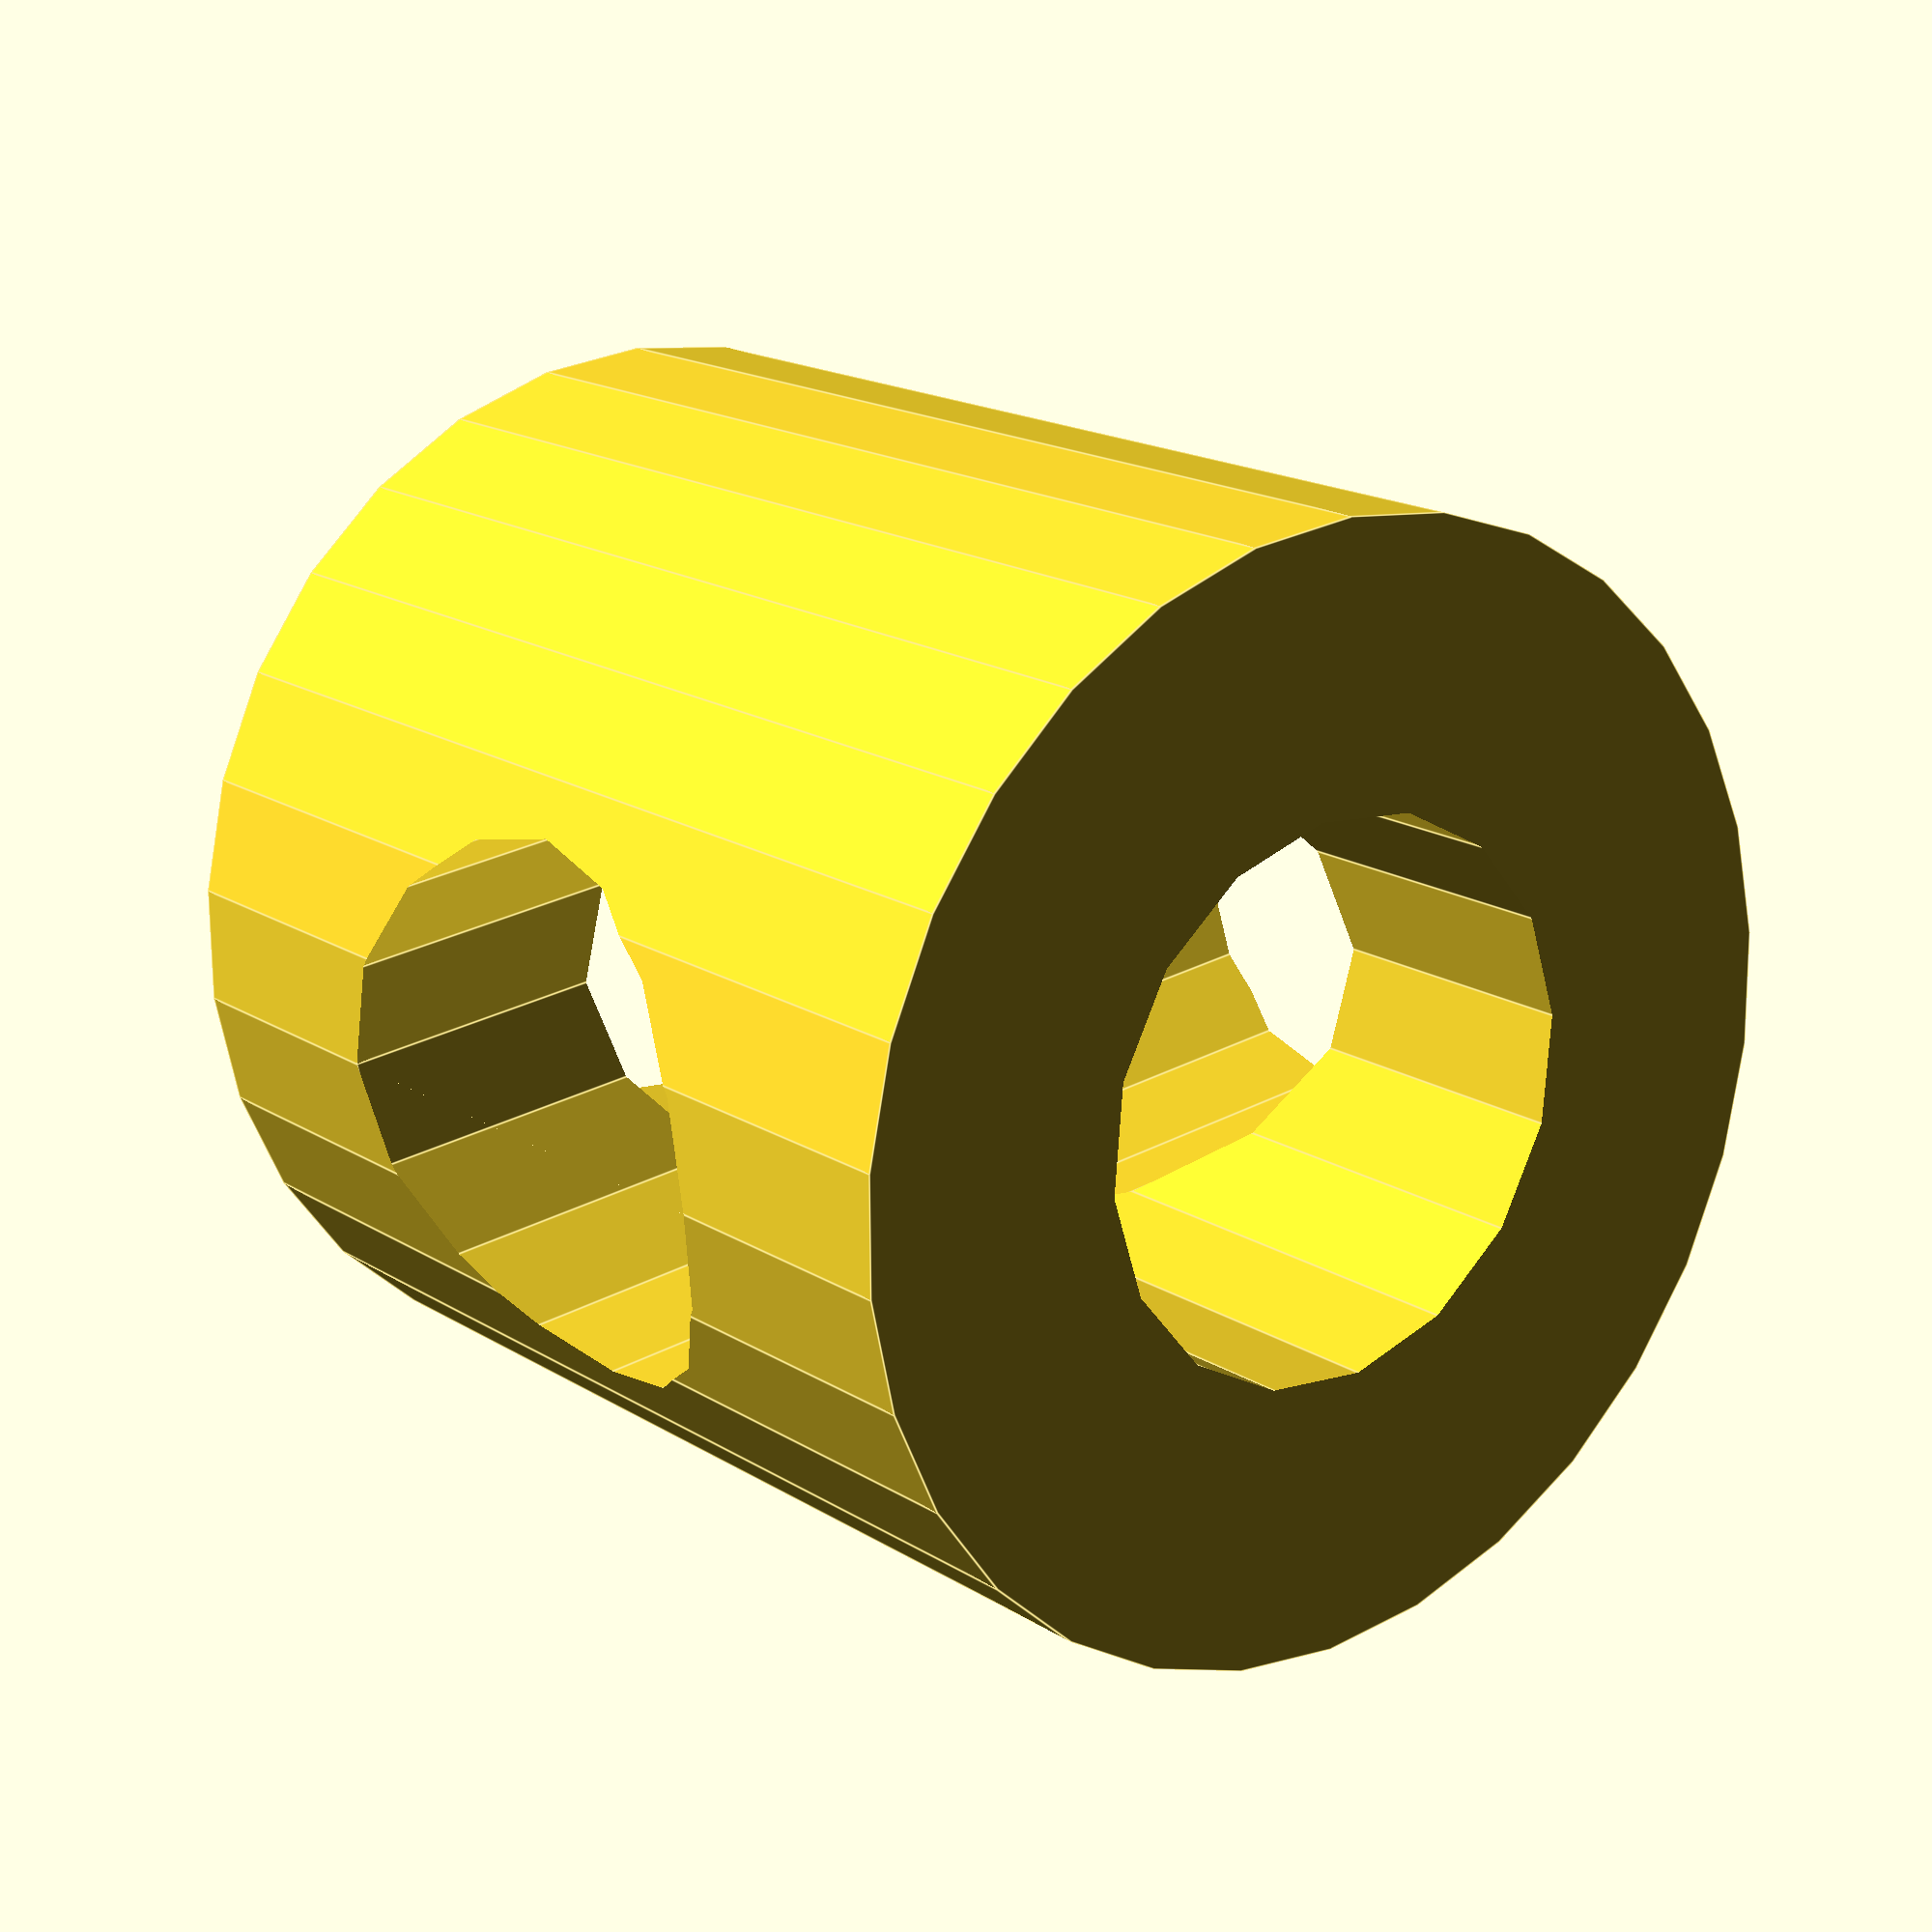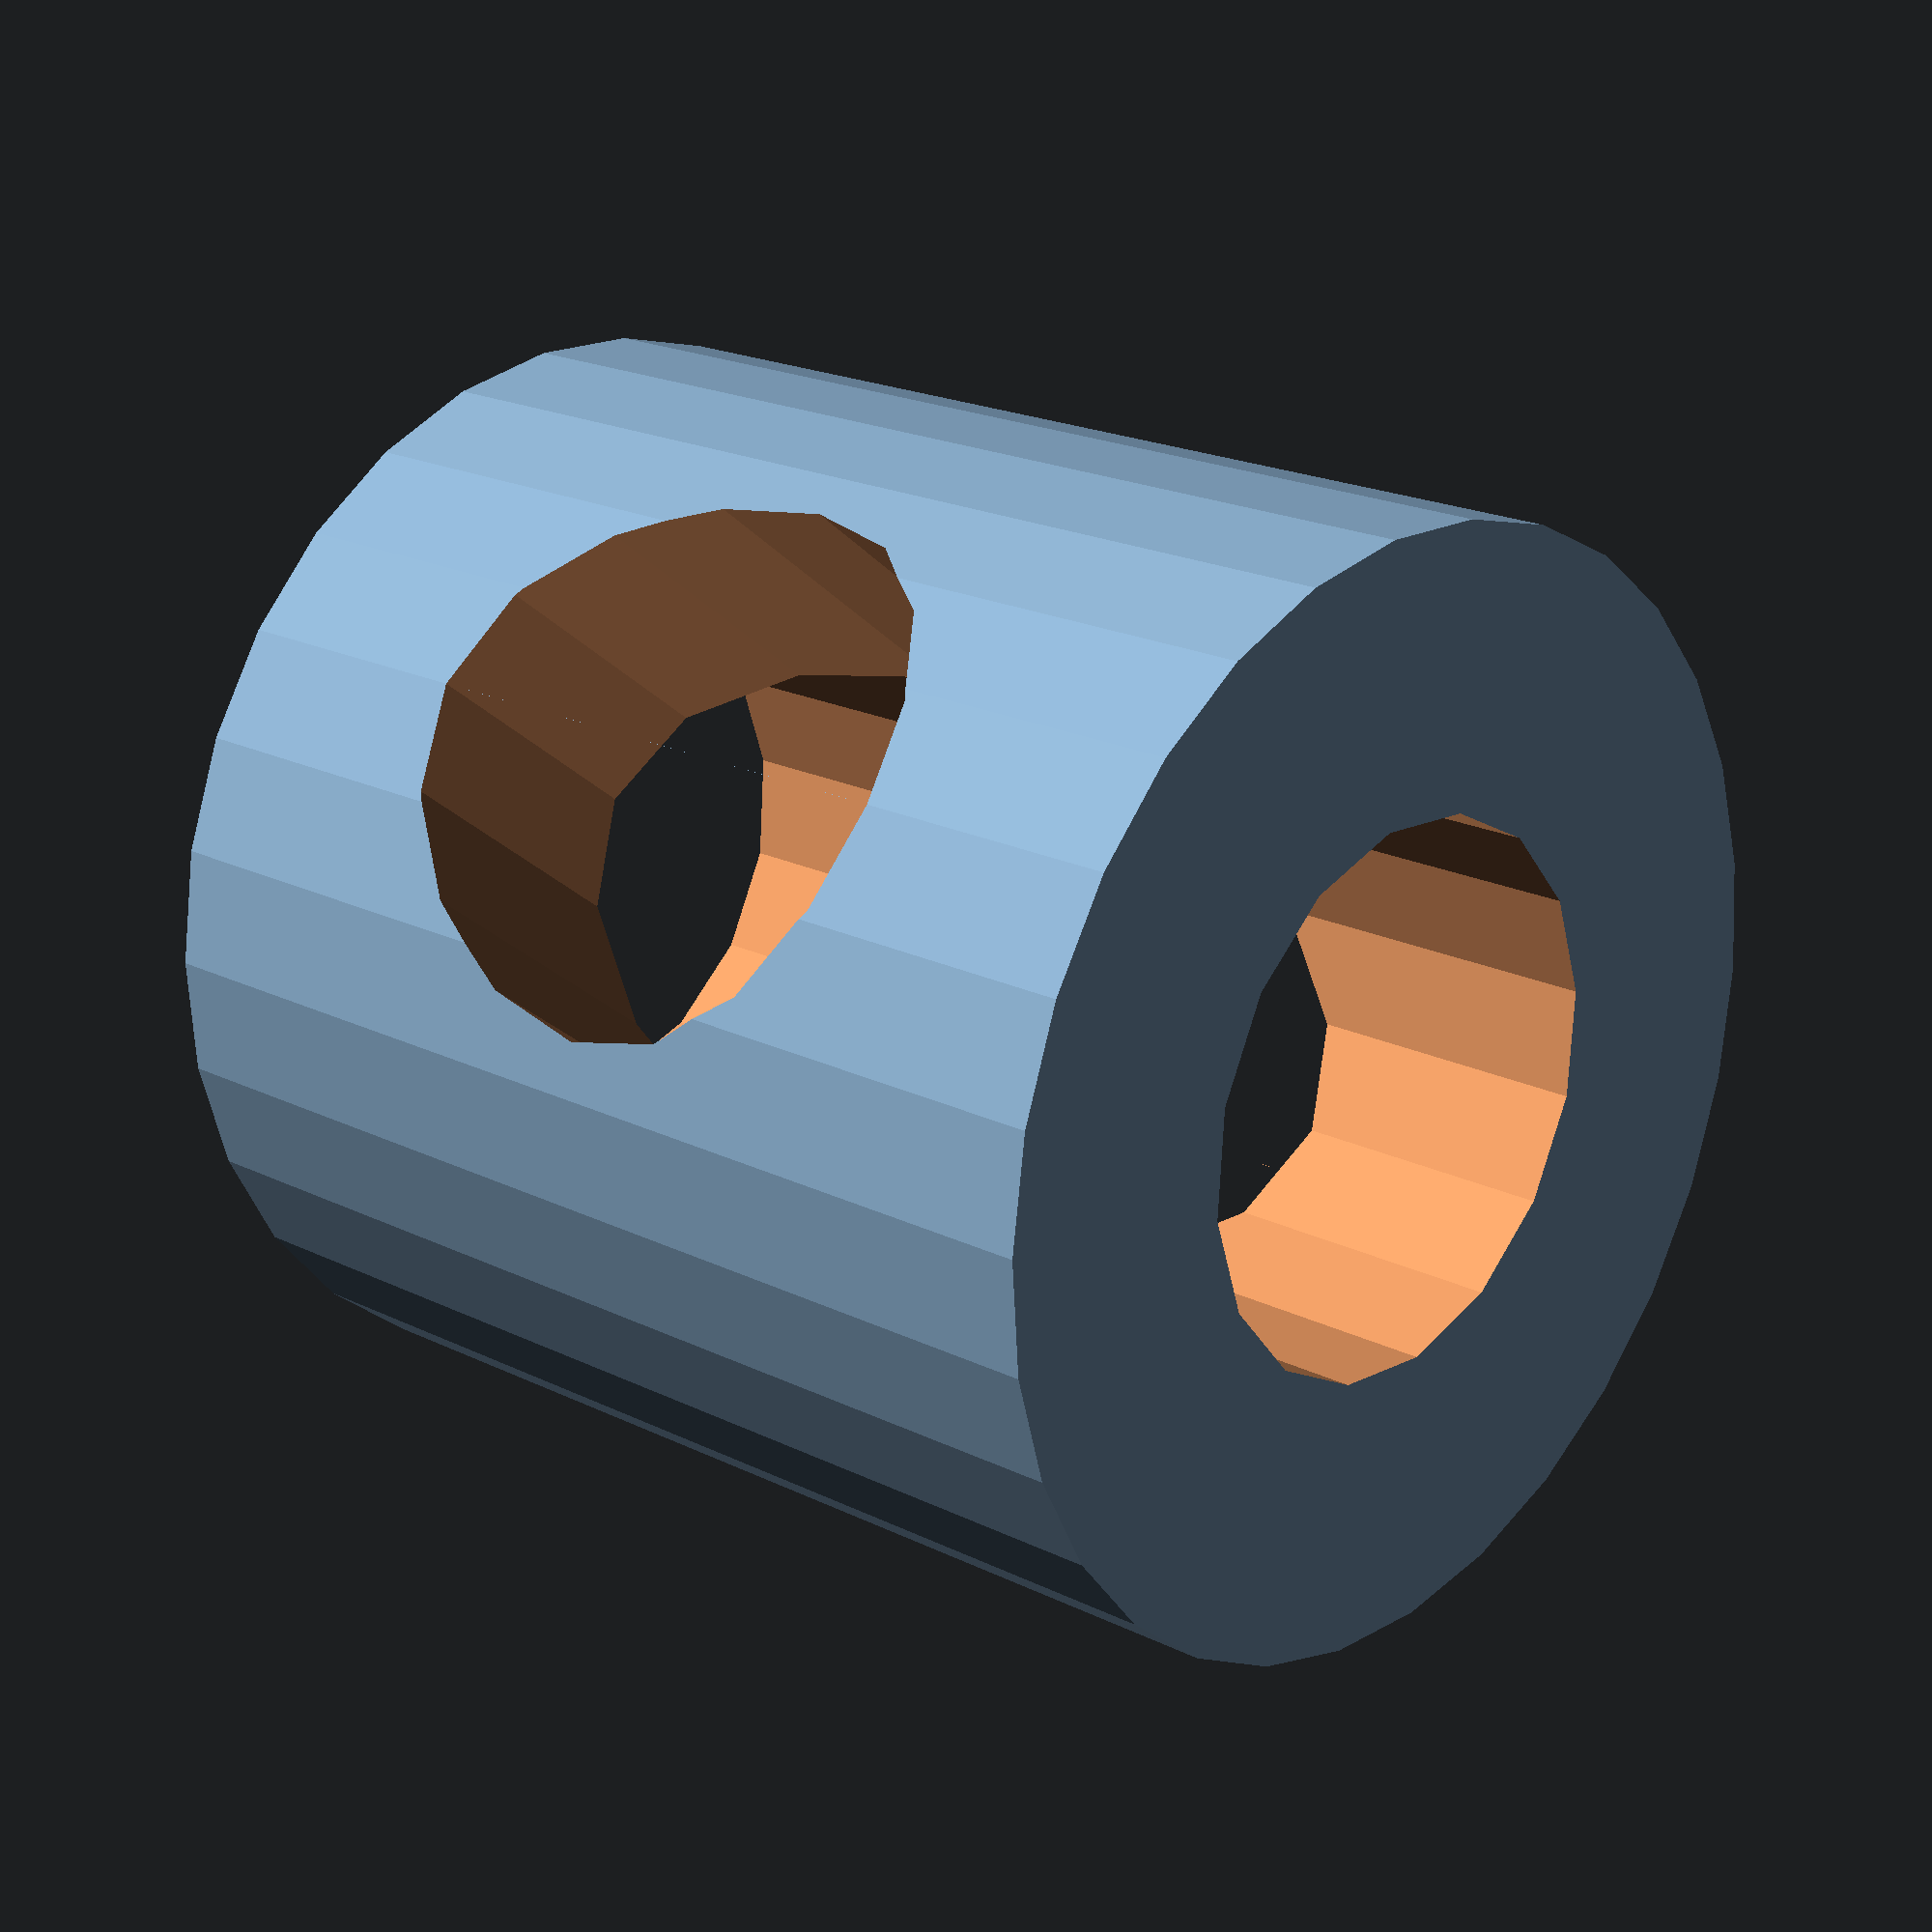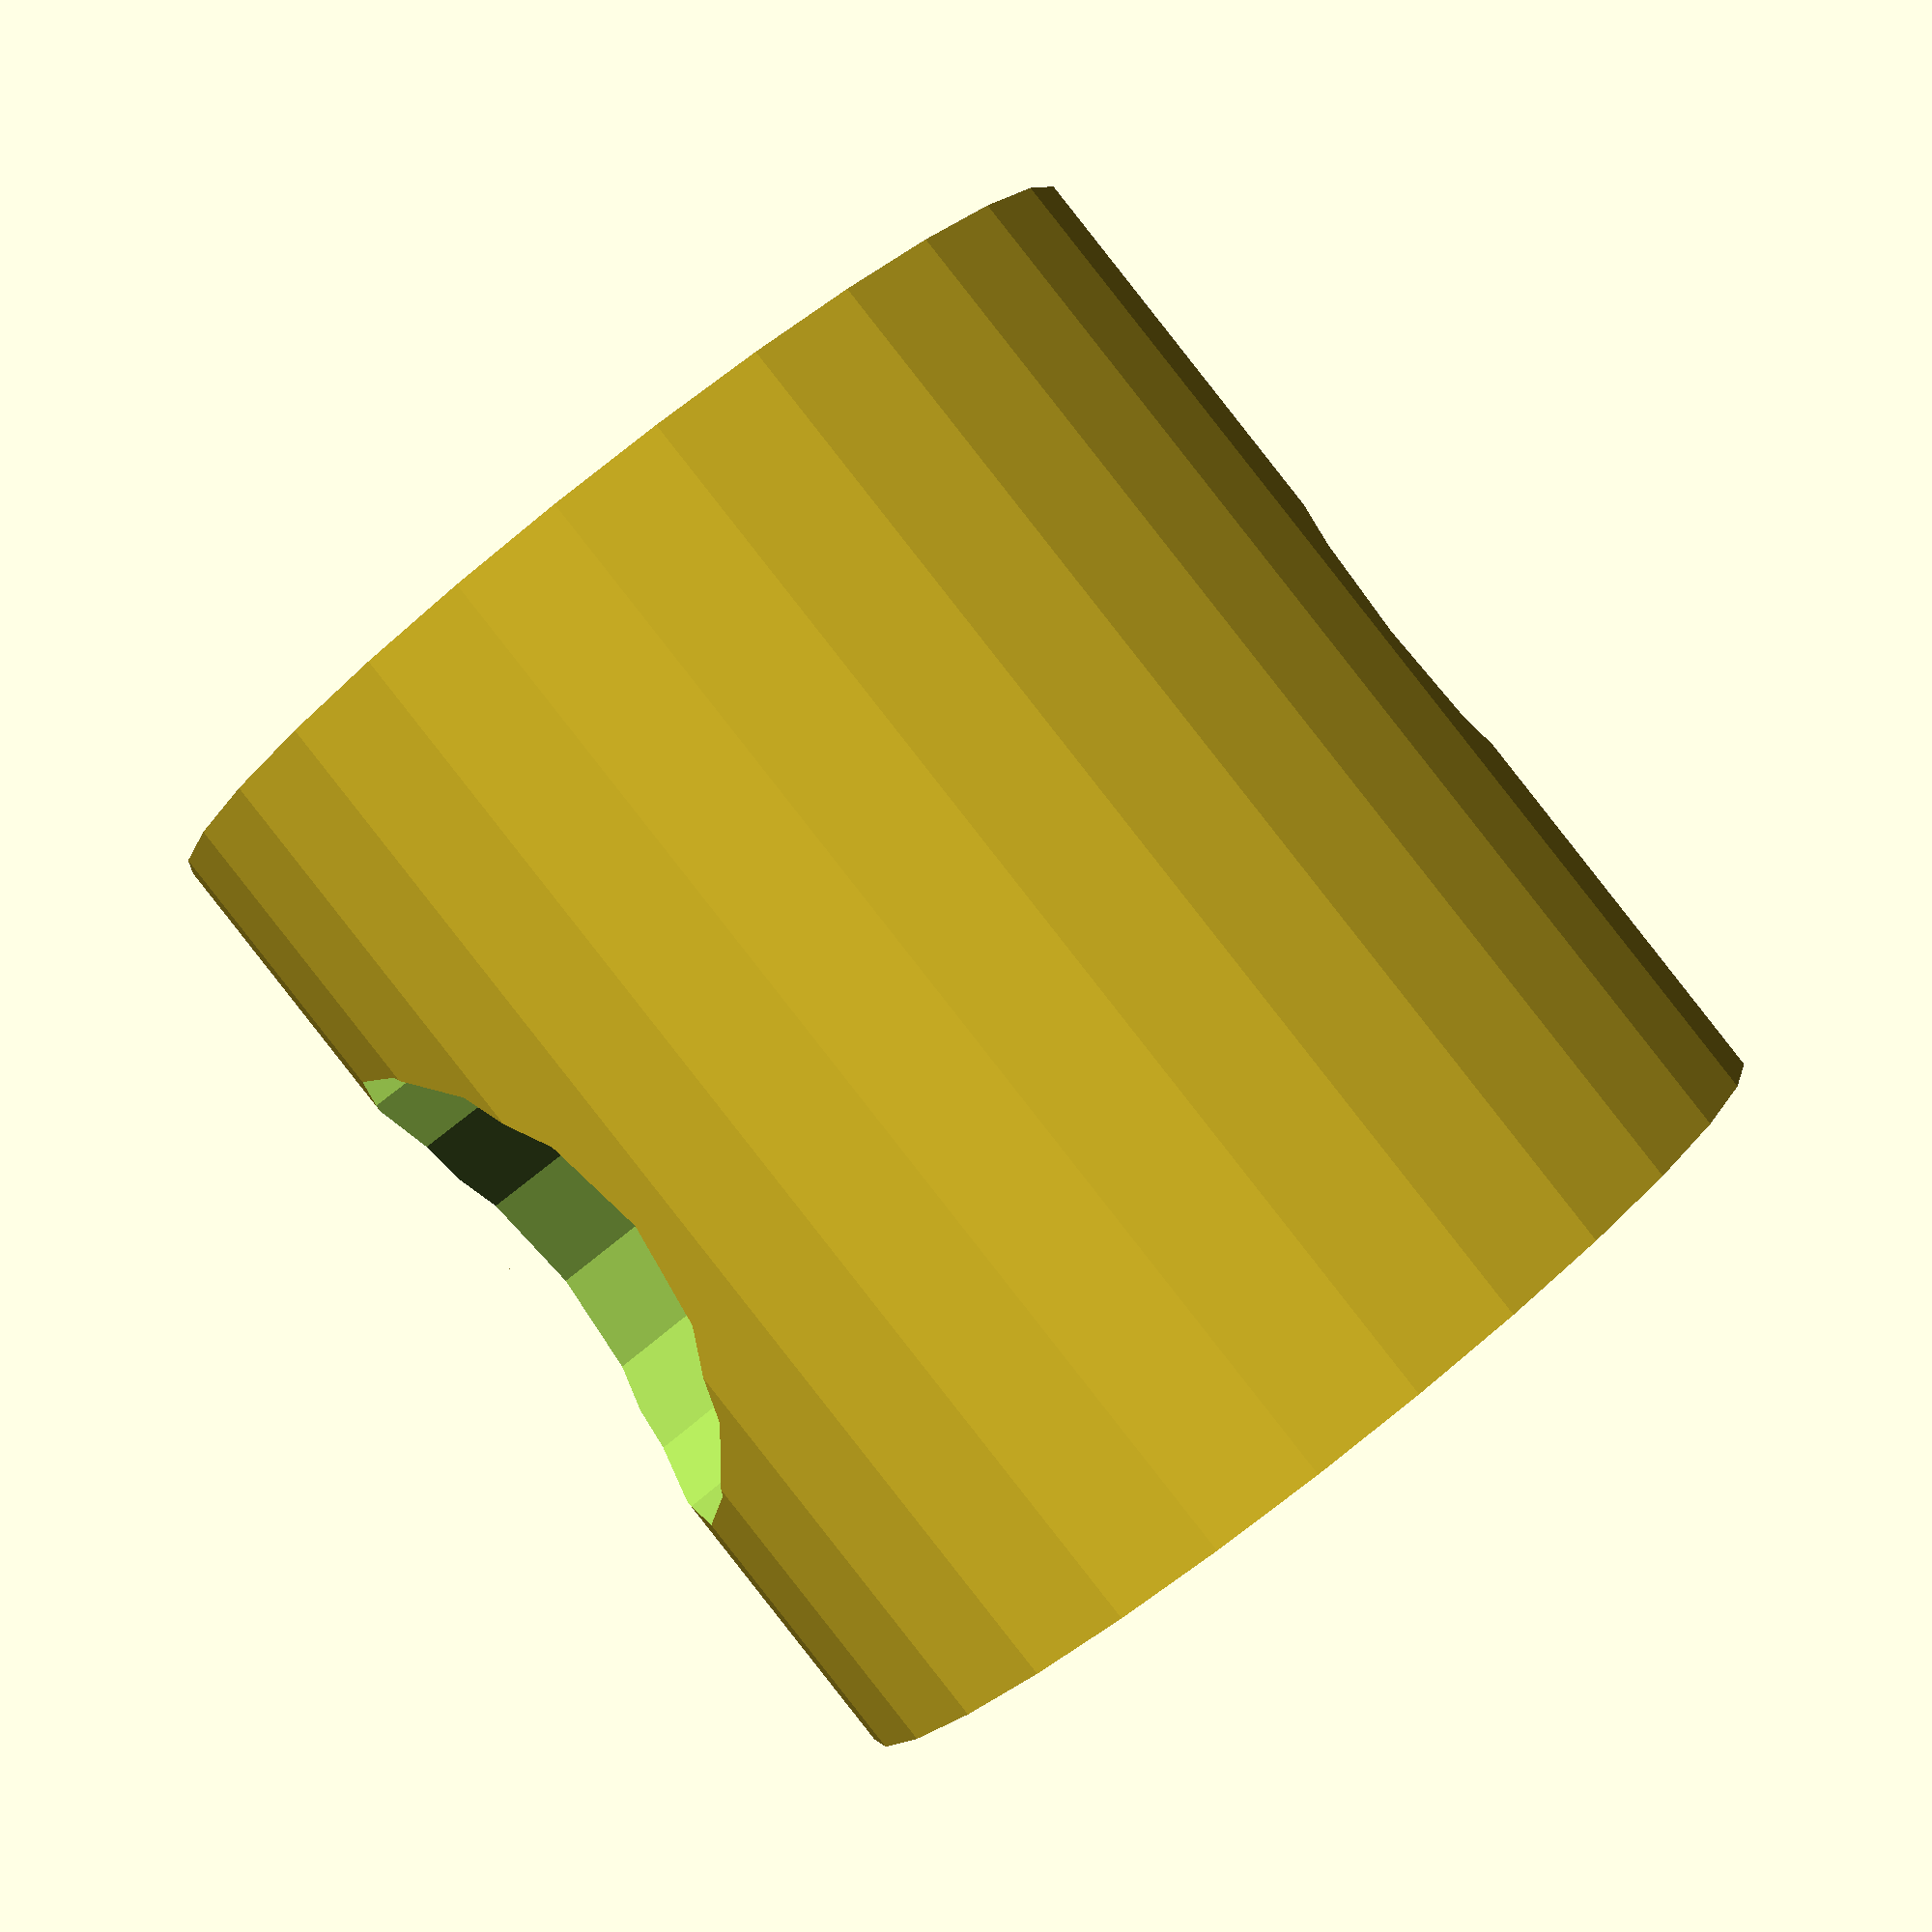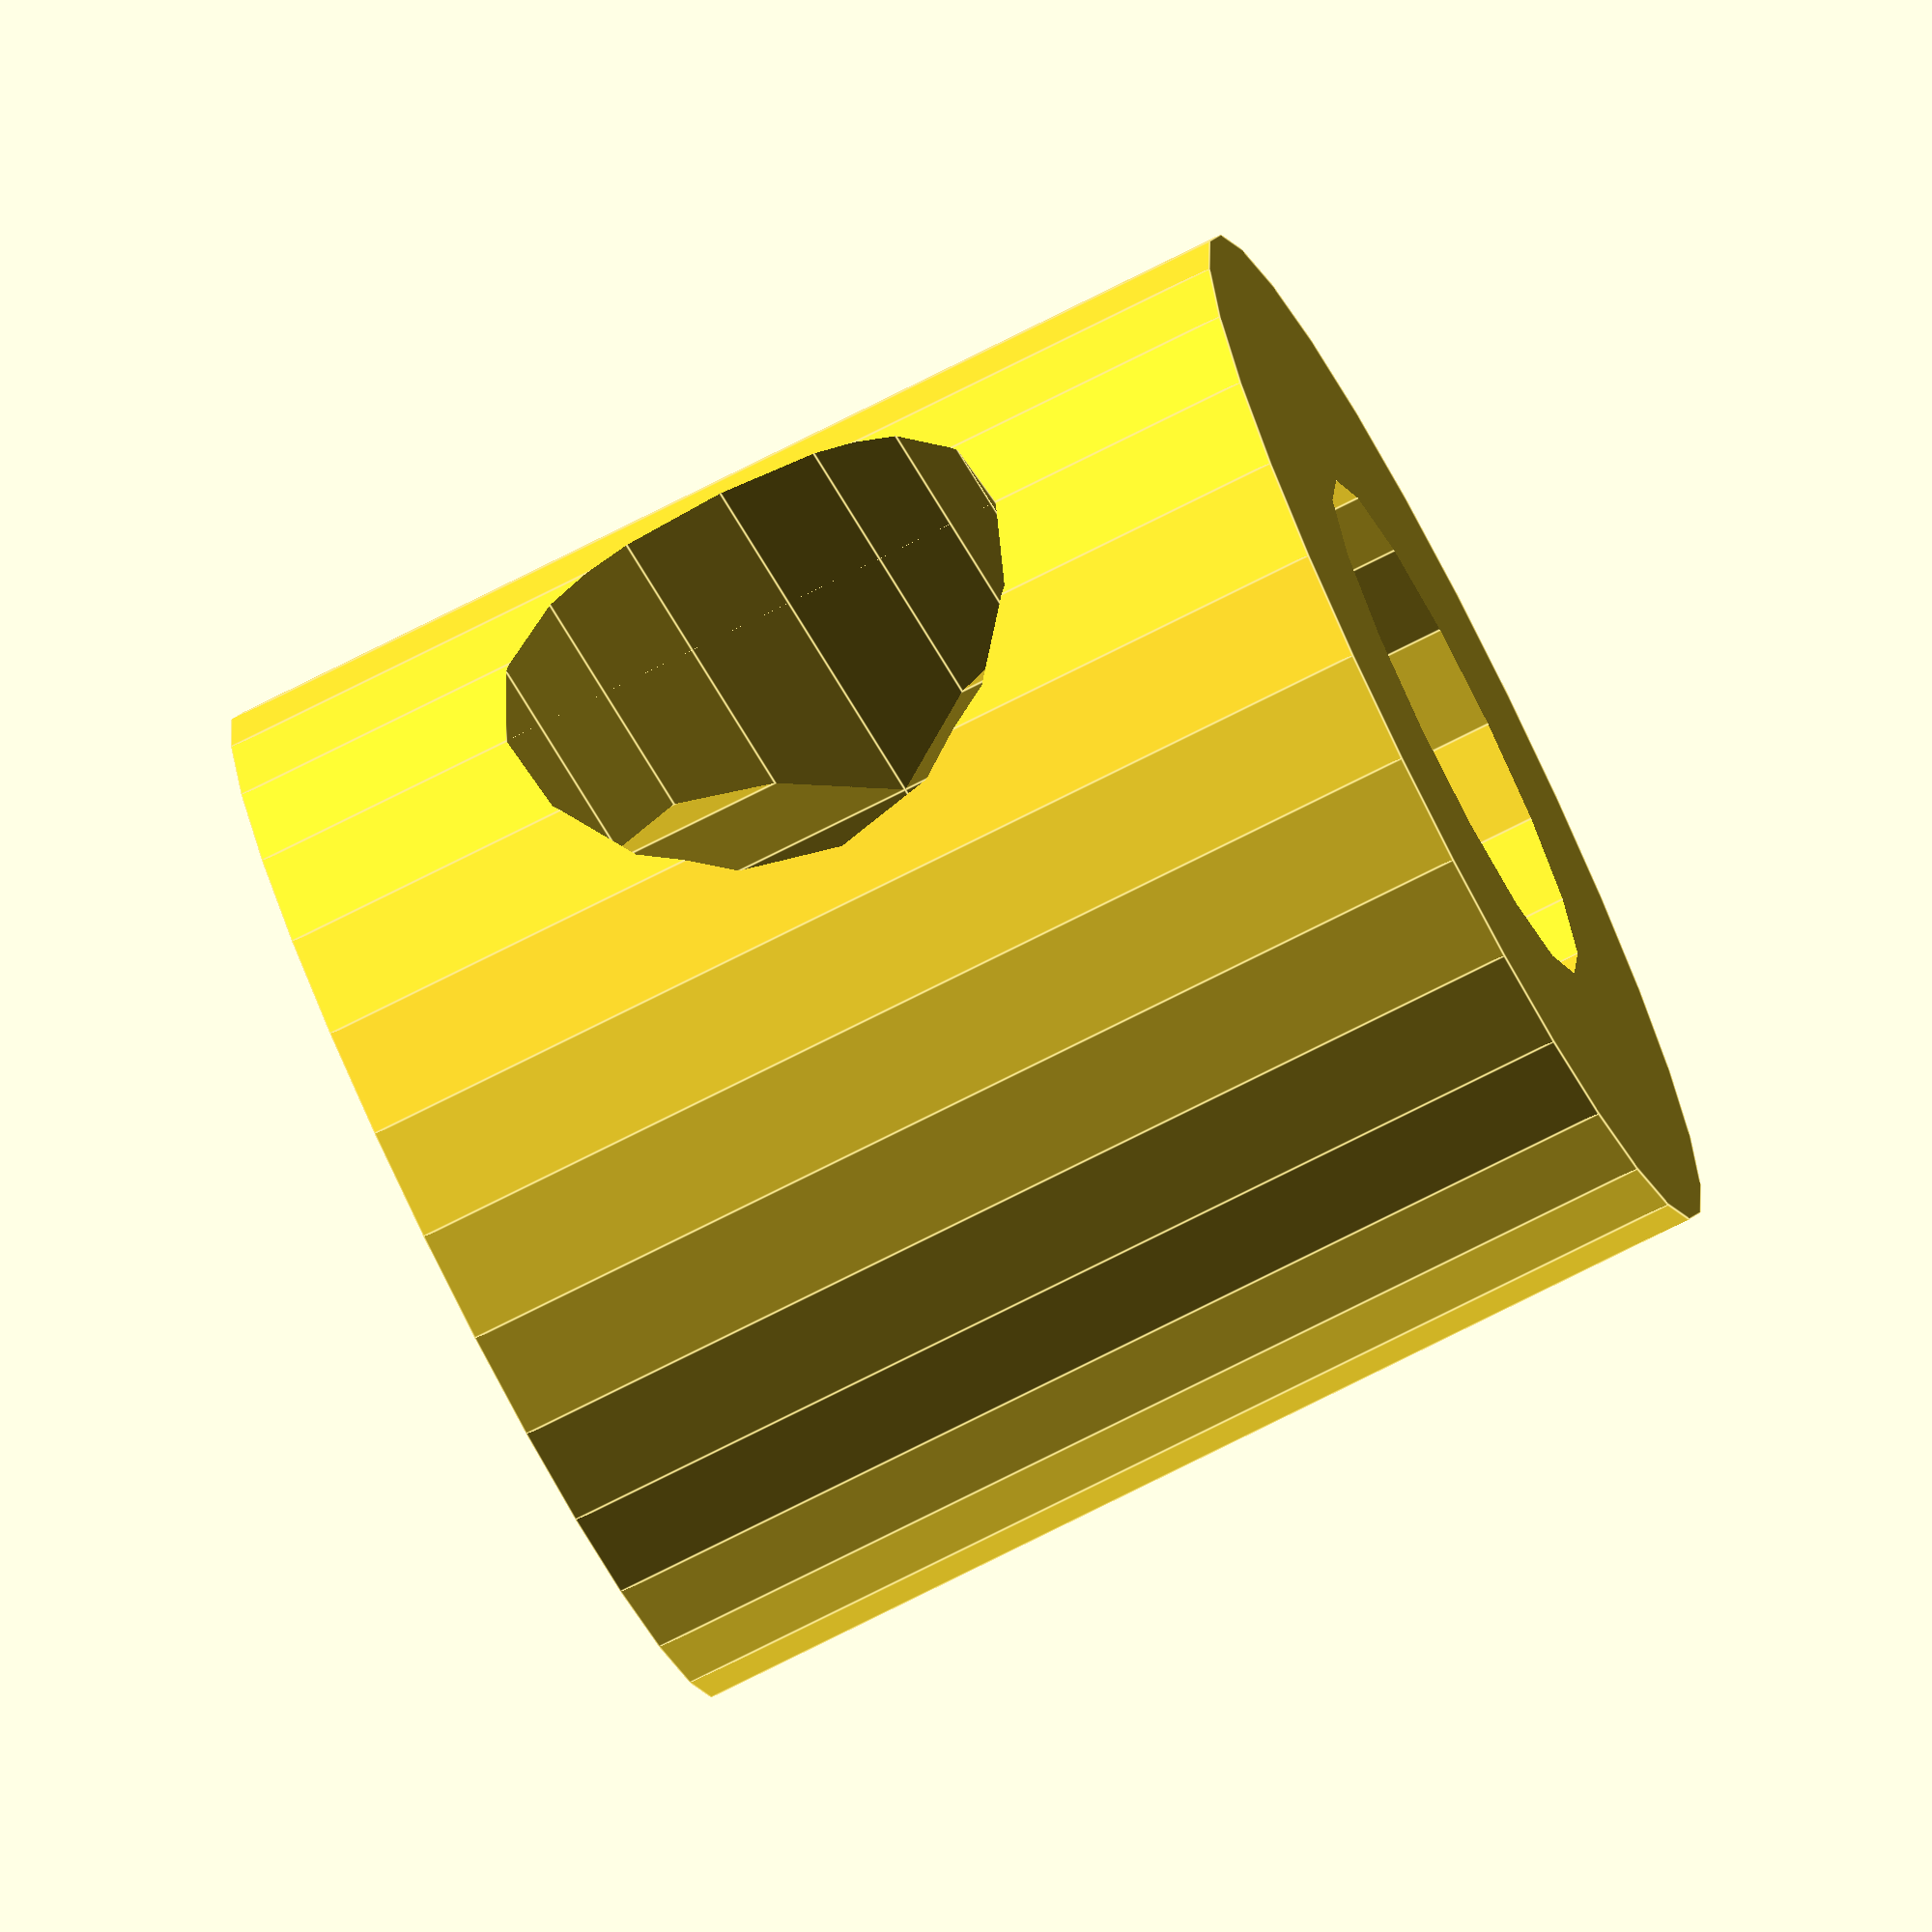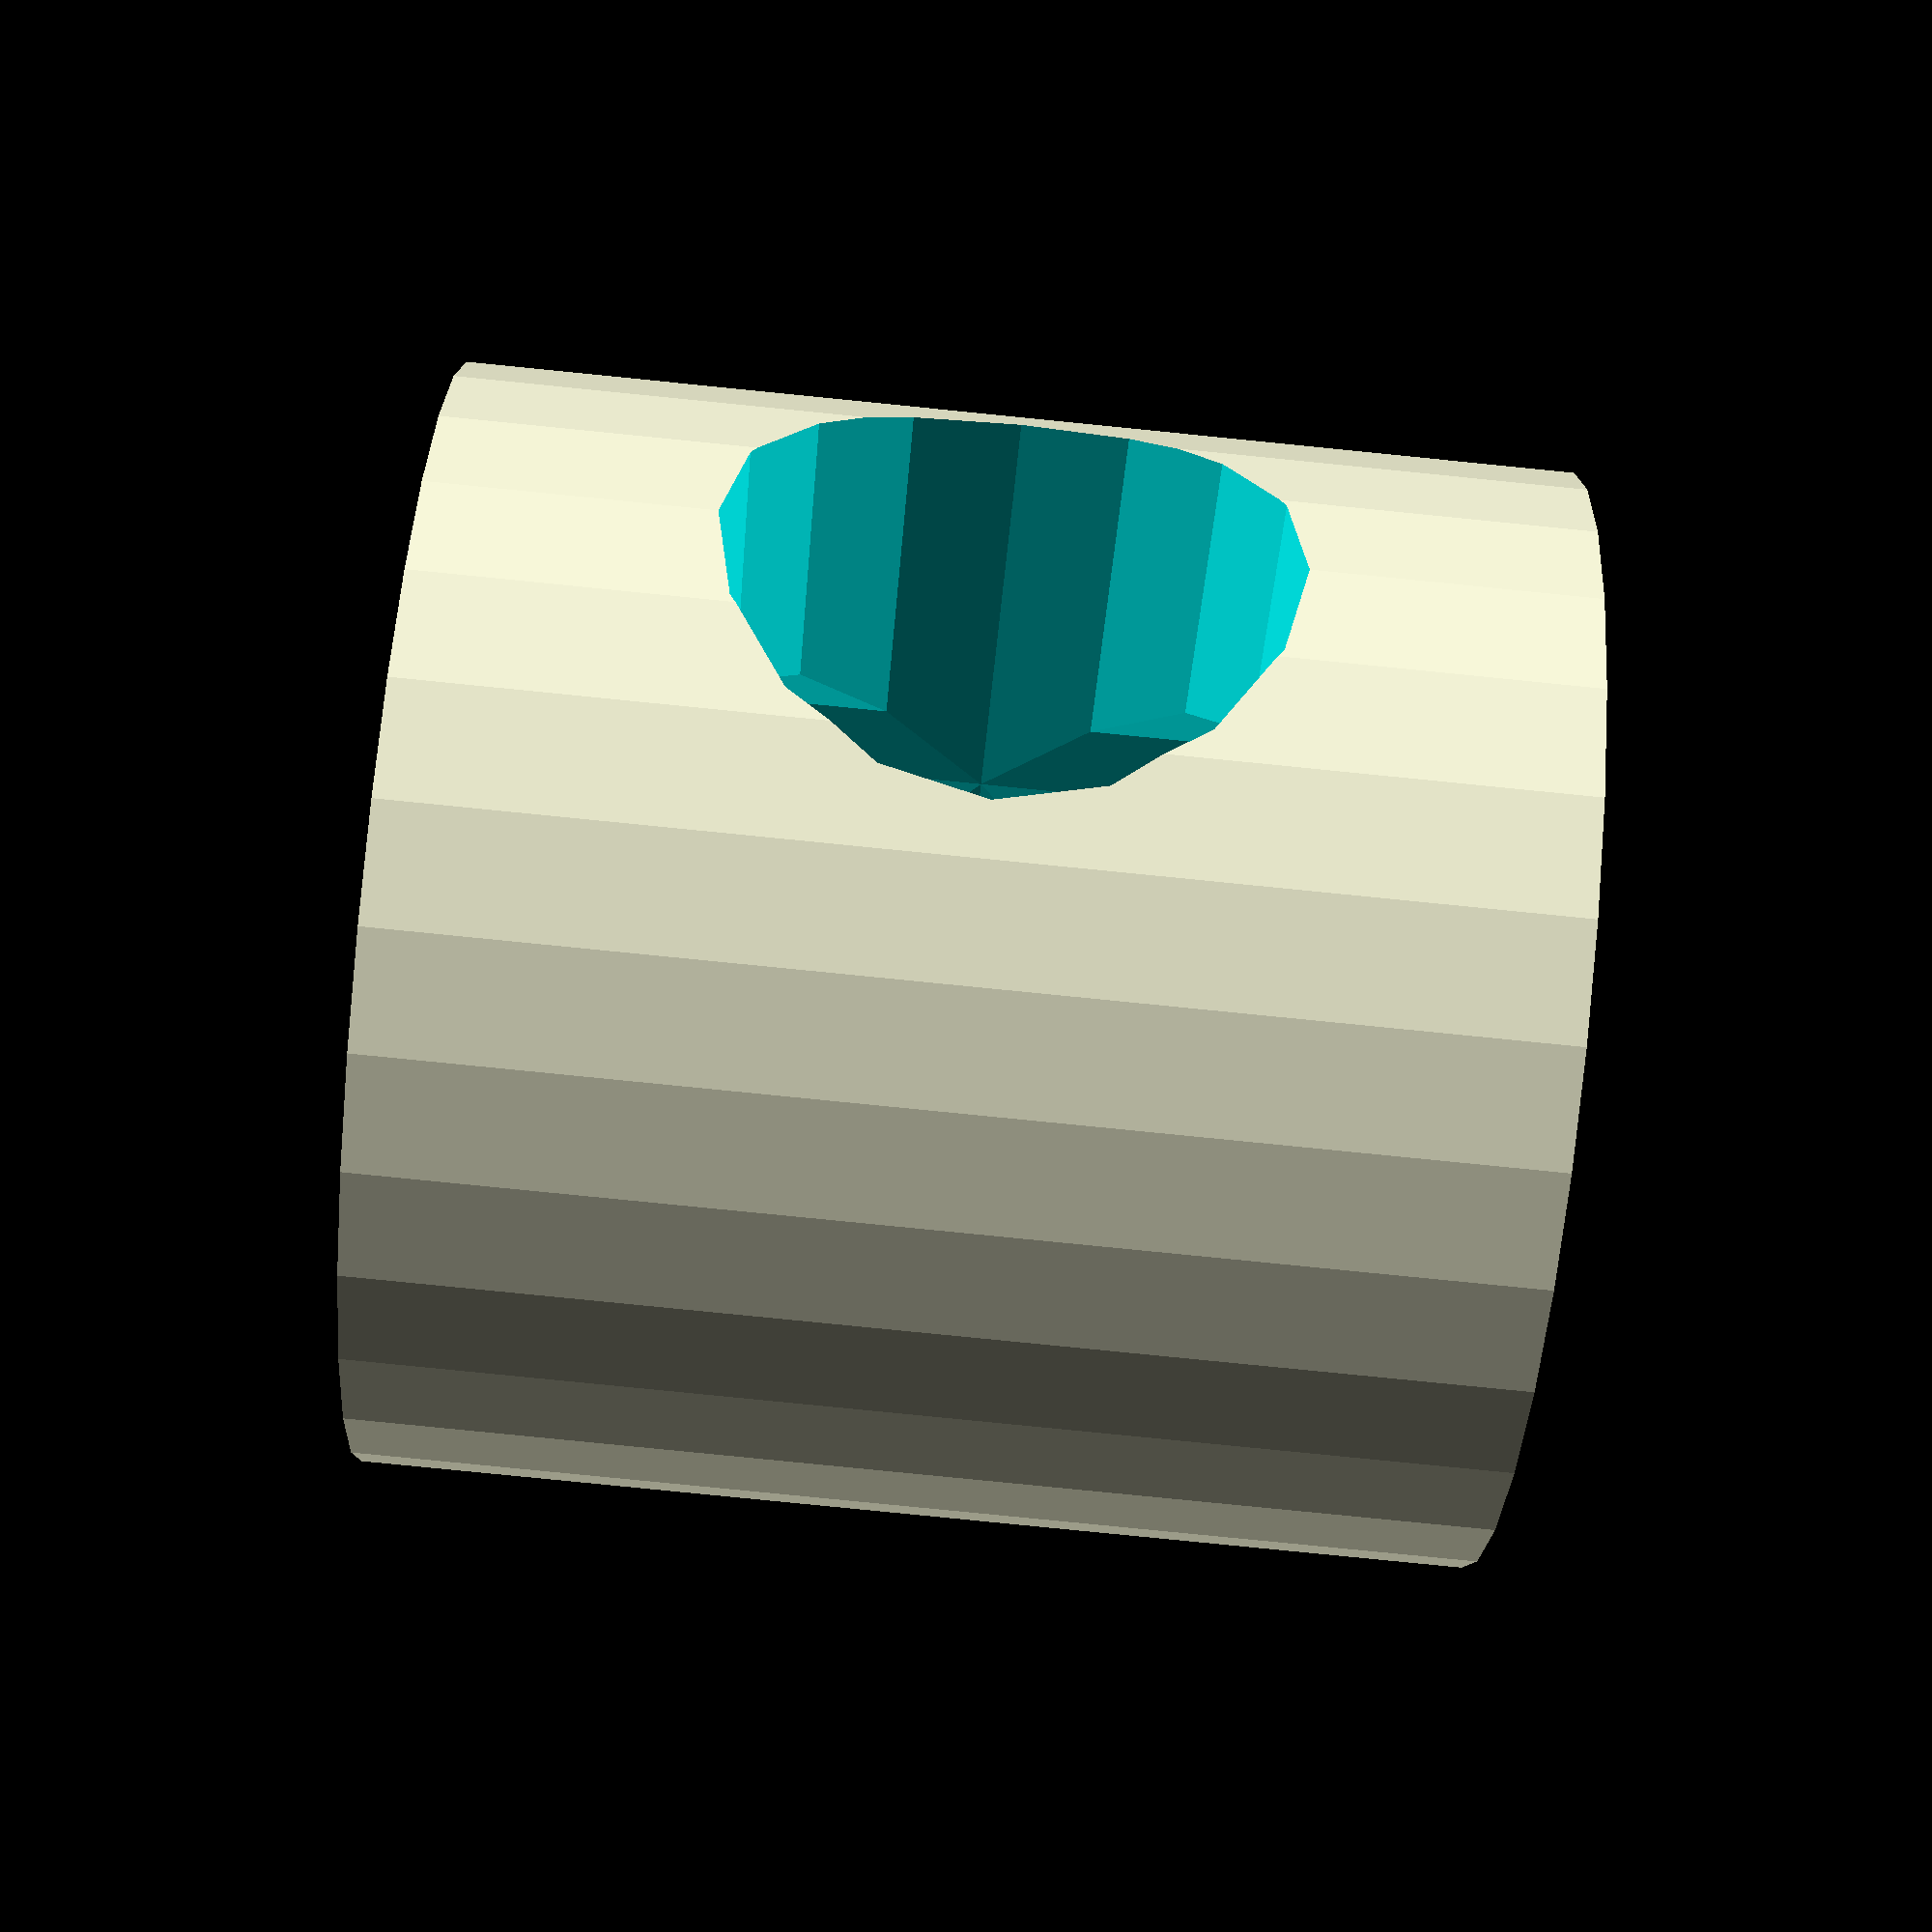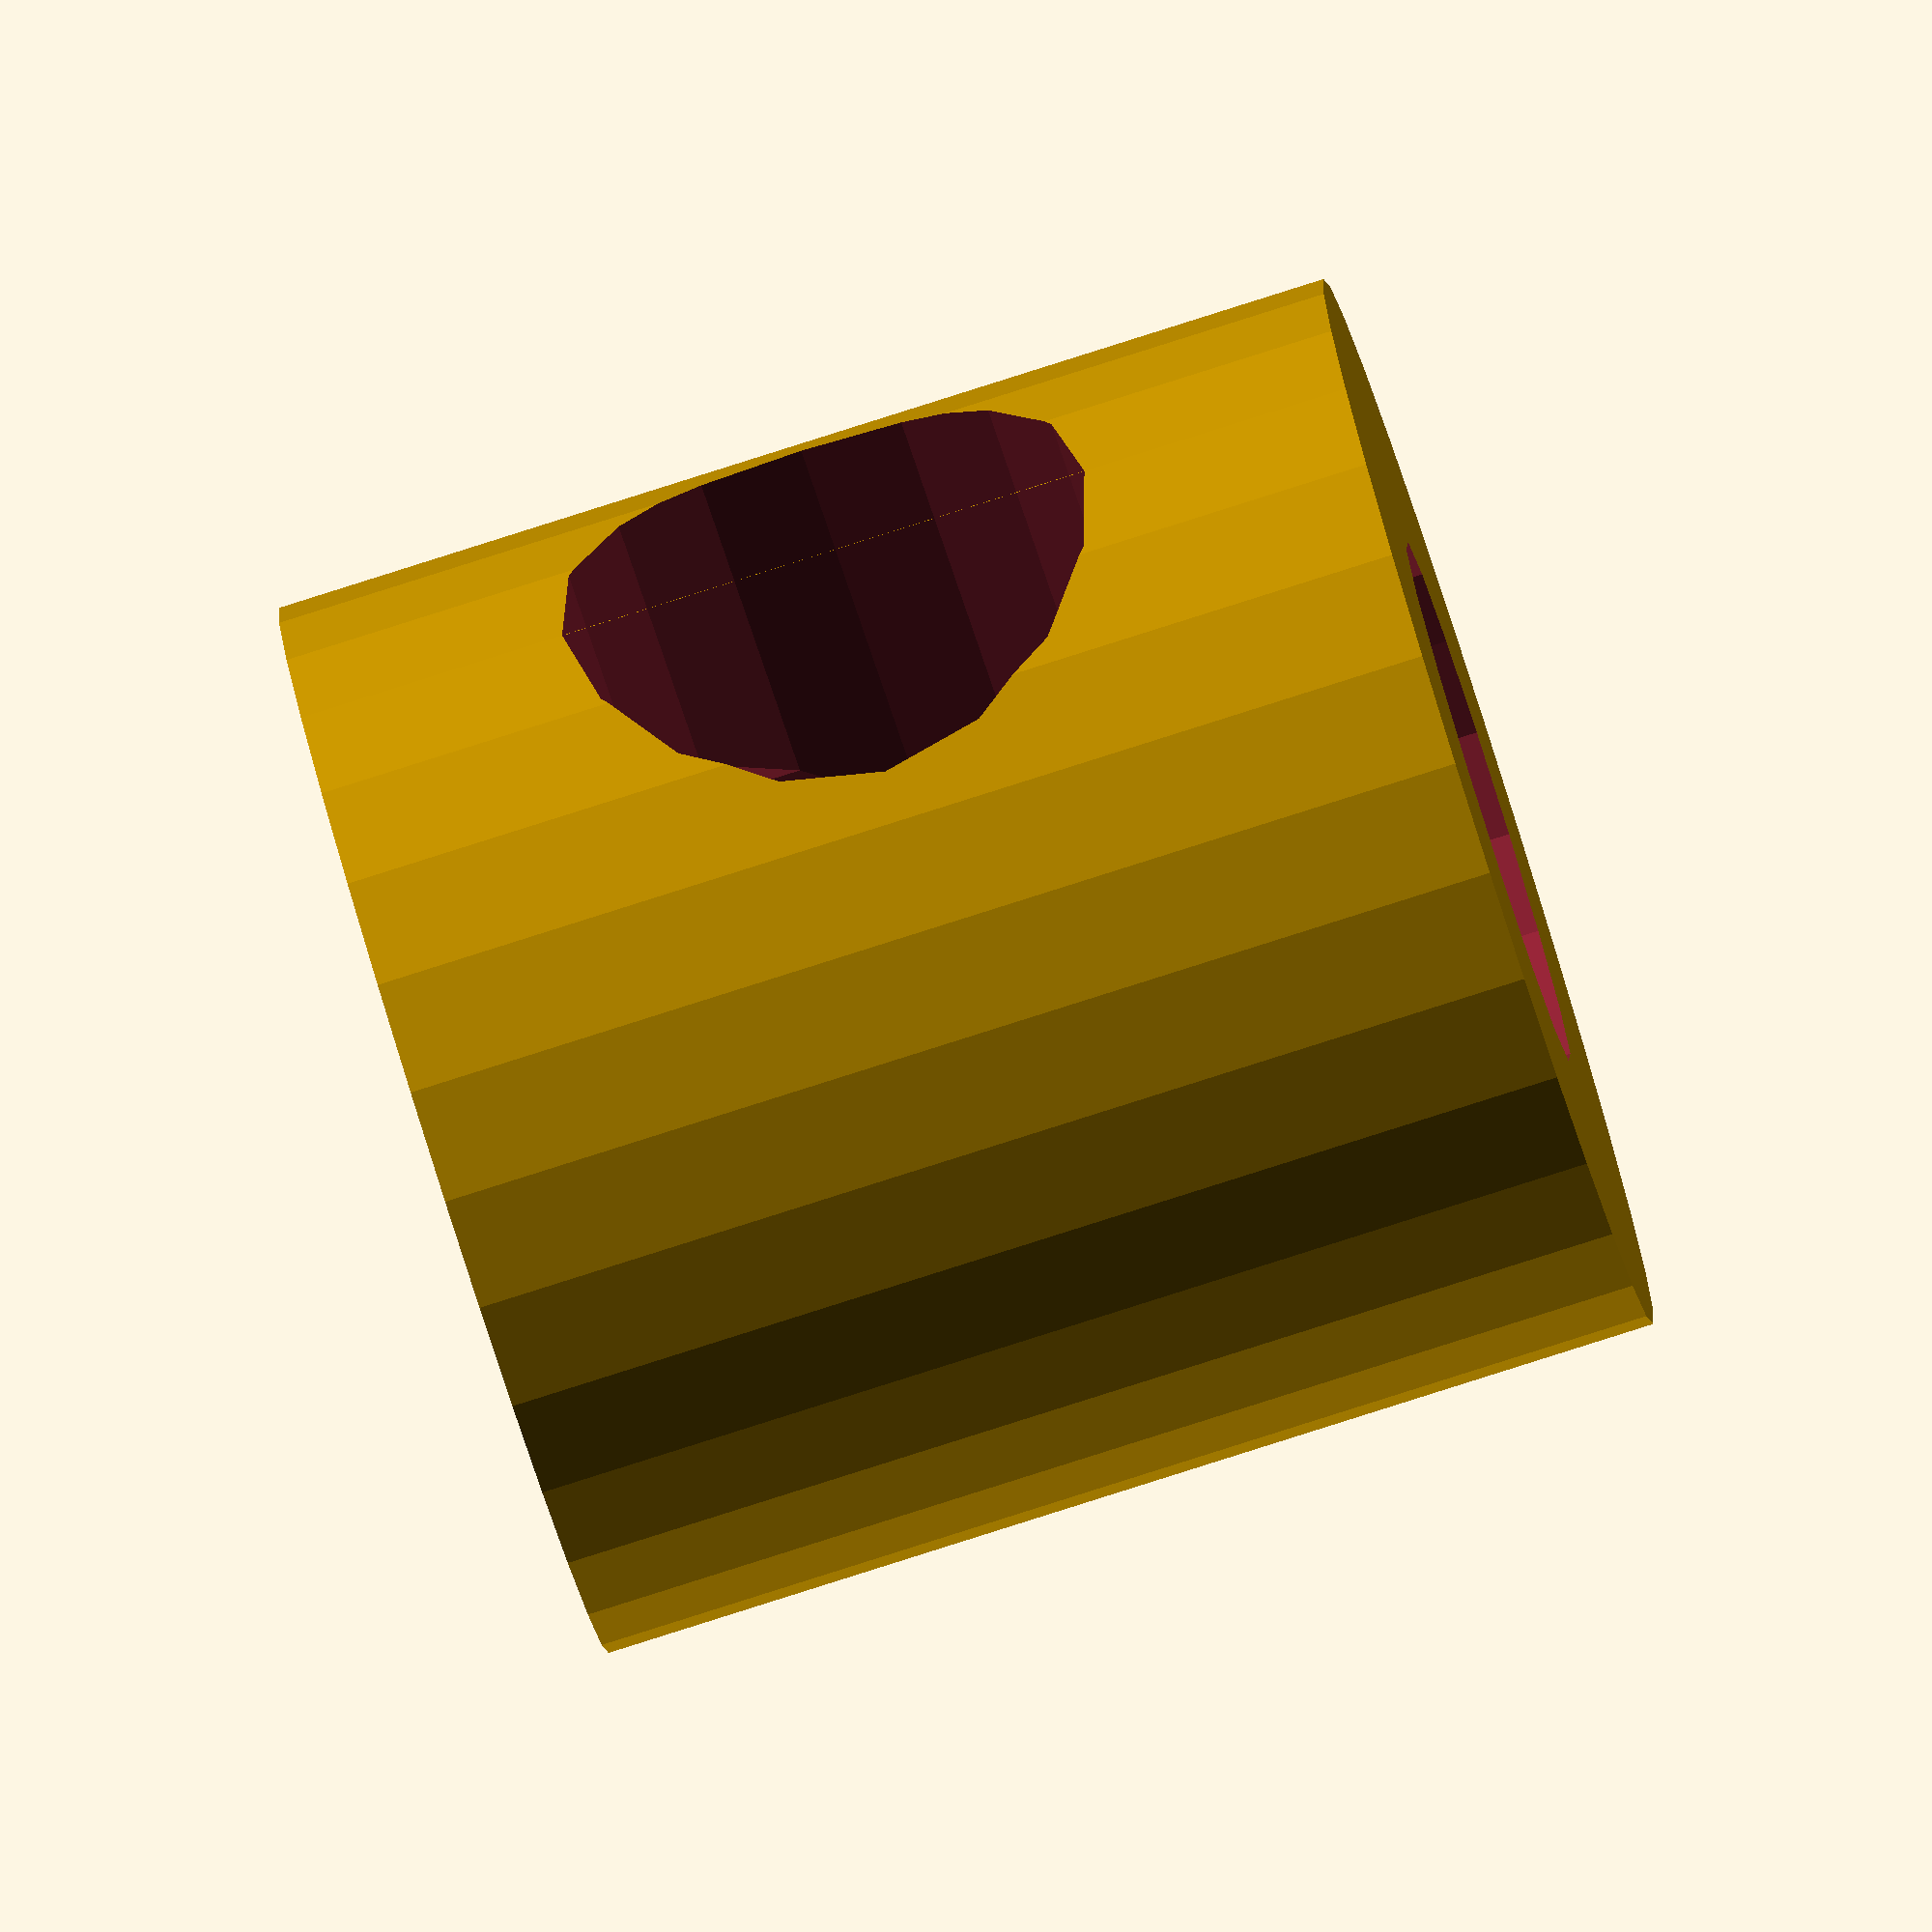
<openscad>
difference() {
	translate(v = [0, 0, -10]) {
		cylinder(h = 20, r = 10);
	}
	translate(v = [0, 0, -10.5000000000]) {
		cylinder(h = 21, r = 5);
	}
	rotate(a = 90, v = [0, 1, 0]) {
		translate(v = [0, 0, -10]) {
			cylinder(h = 20, r = 5);
		}
	}
}
</openscad>
<views>
elev=162.8 azim=173.6 roll=218.8 proj=p view=edges
elev=159.9 azim=142.2 roll=47.9 proj=p view=solid
elev=270.0 azim=194.5 roll=321.8 proj=p view=wireframe
elev=255.5 azim=209.5 roll=63.2 proj=o view=edges
elev=81.1 azim=35.0 roll=84.3 proj=p view=wireframe
elev=83.0 azim=149.5 roll=287.6 proj=o view=wireframe
</views>
